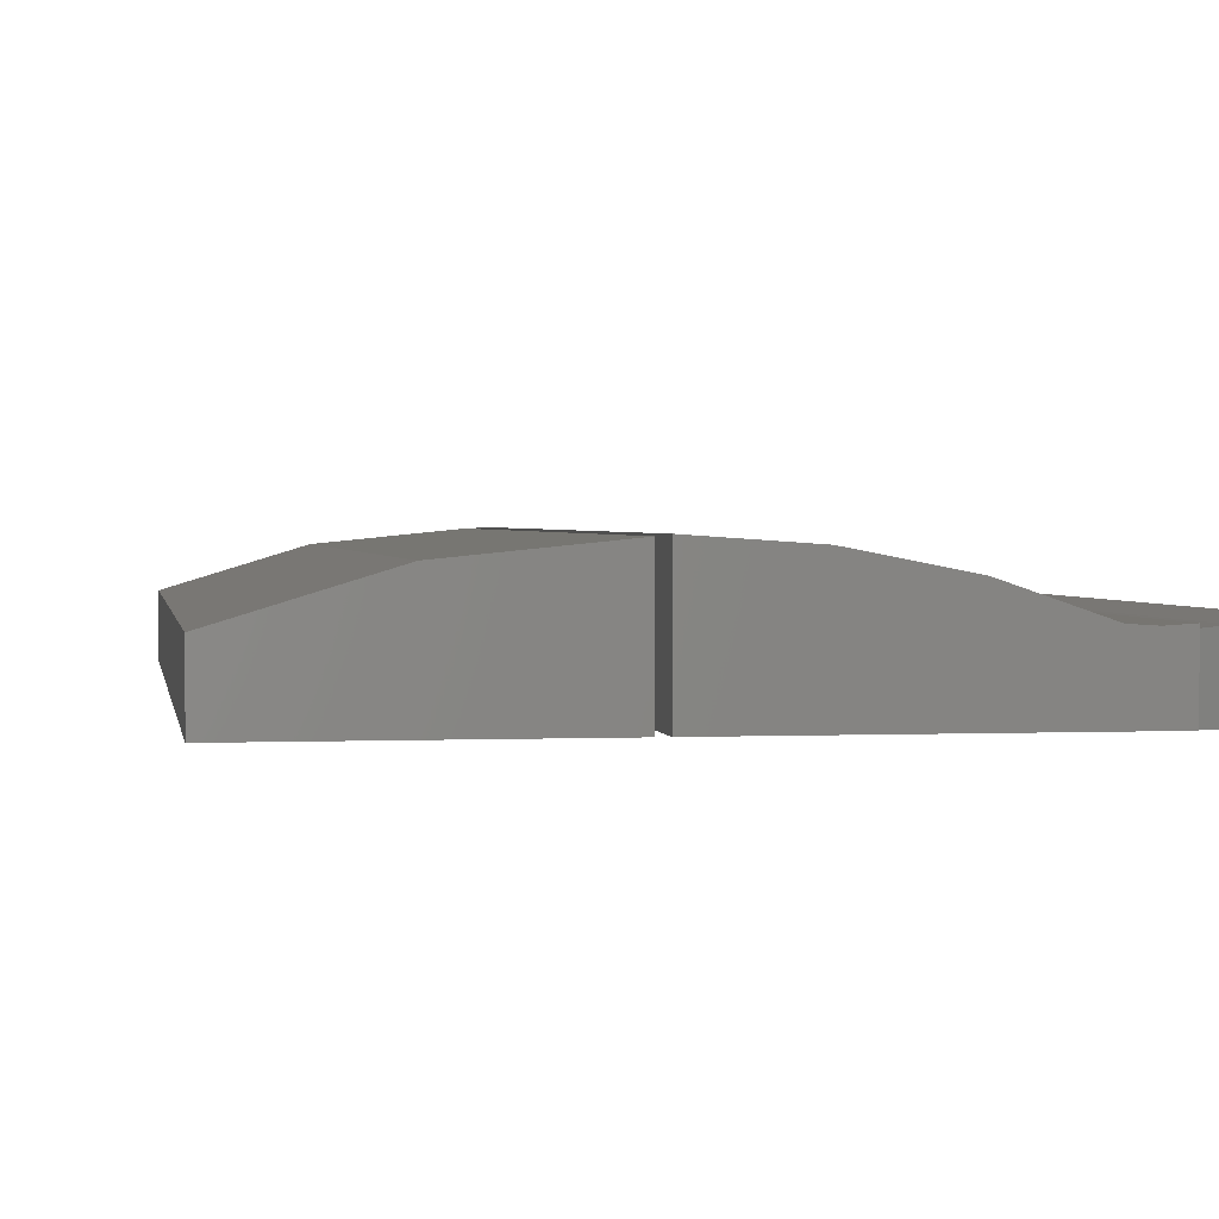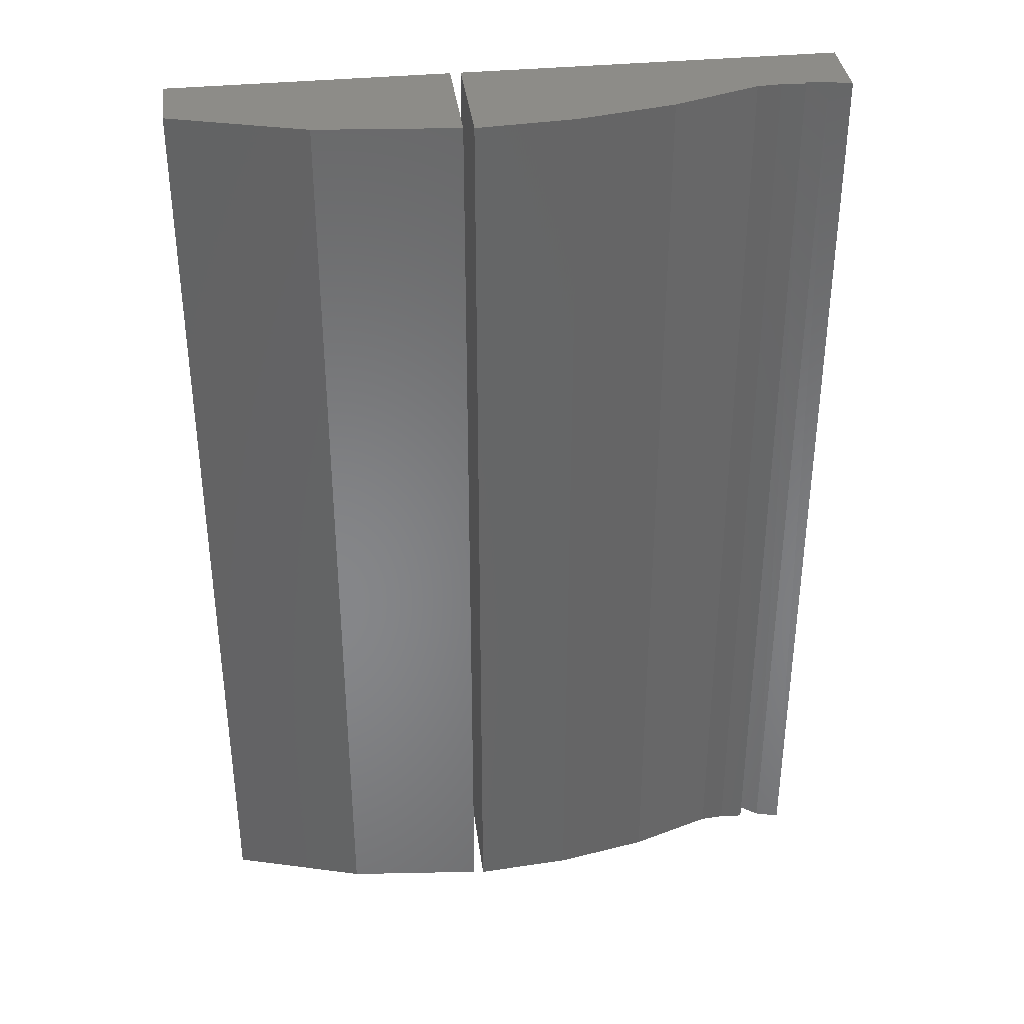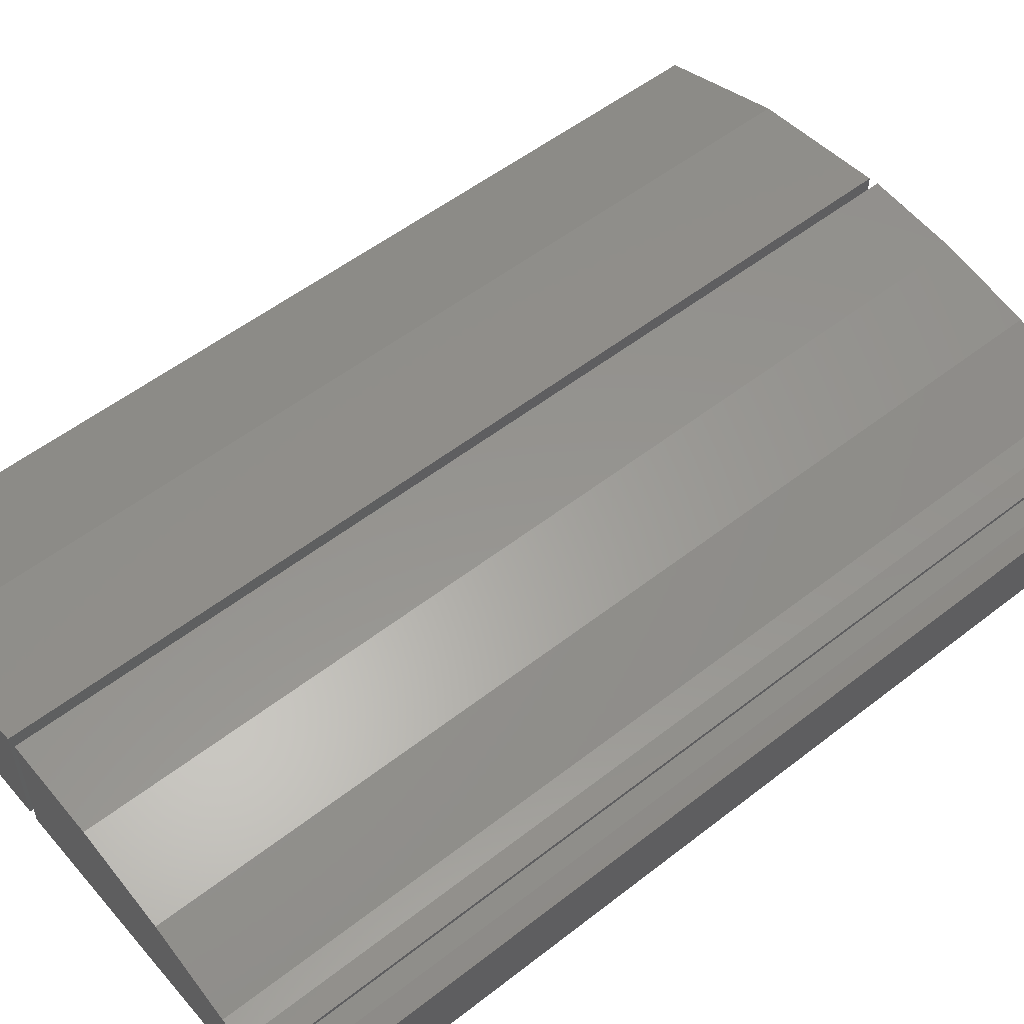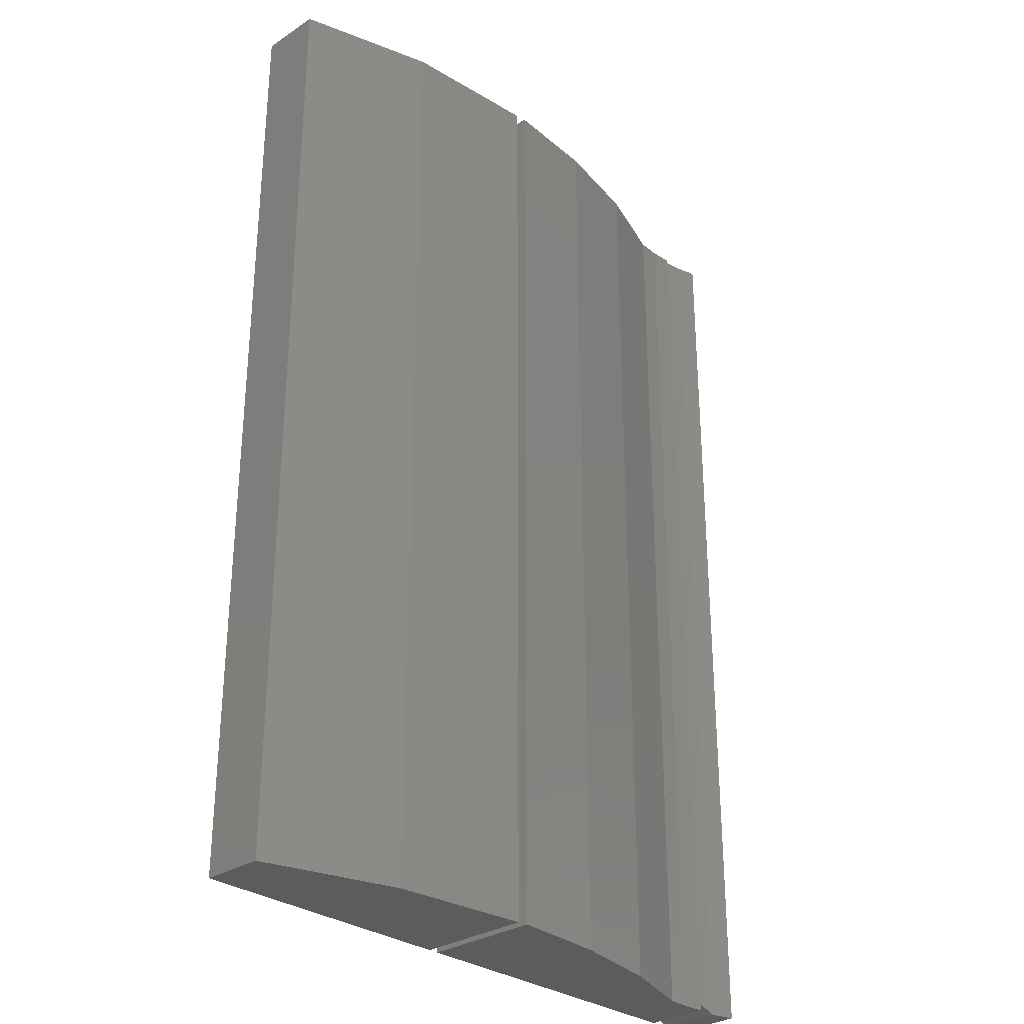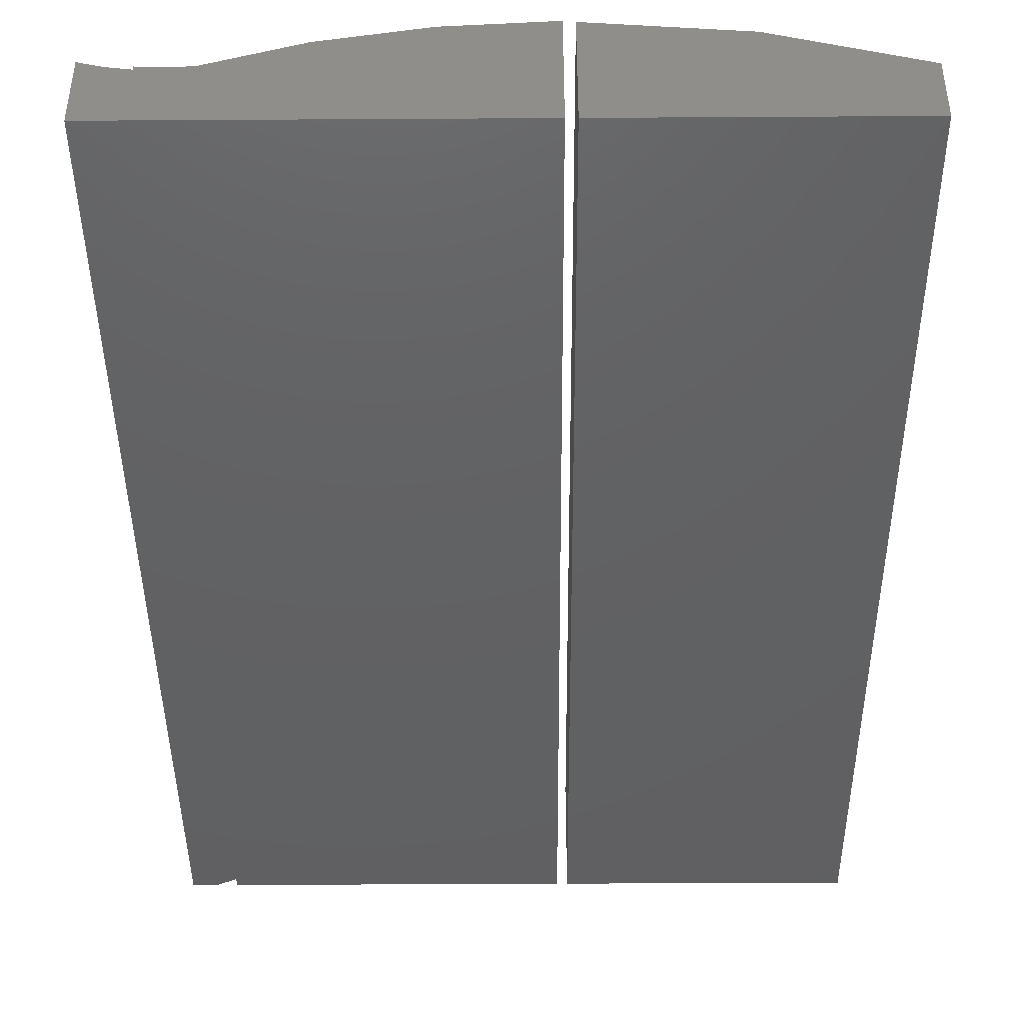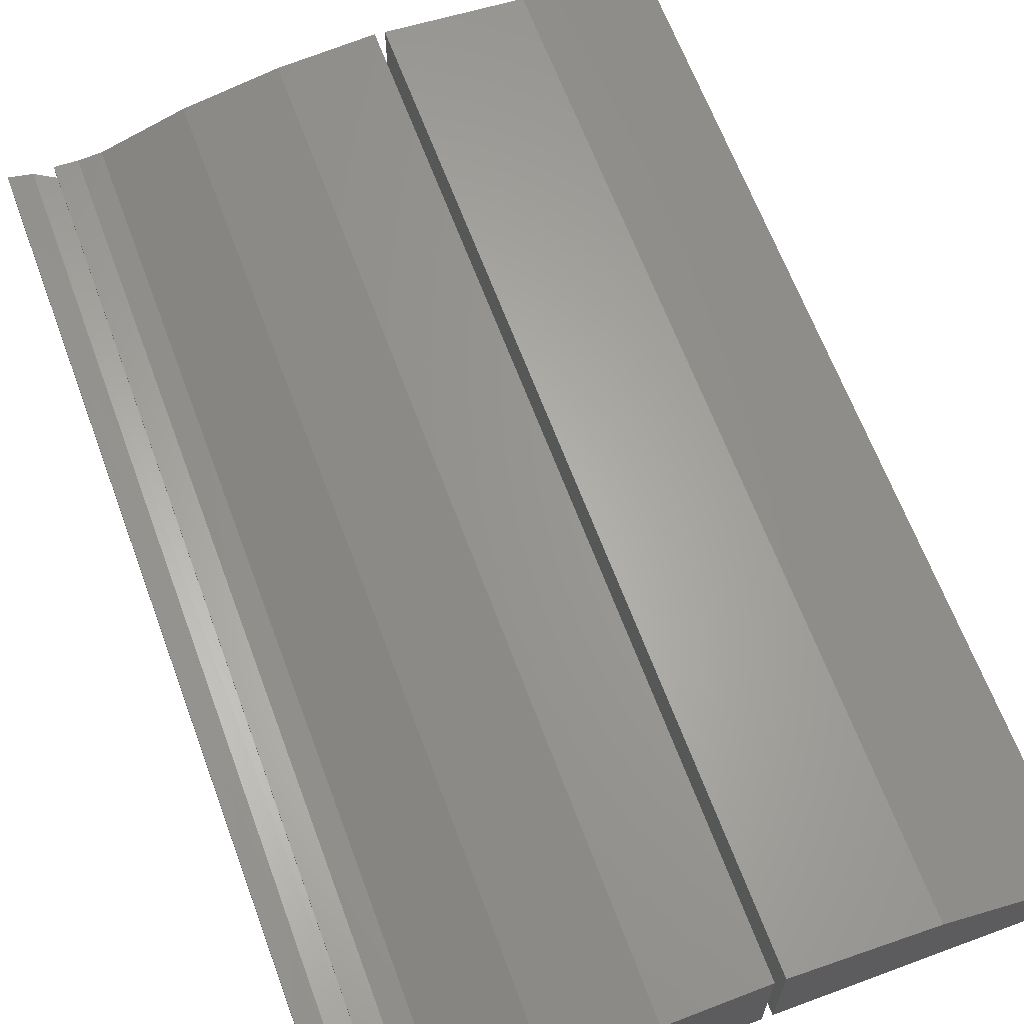
<metadata>
{"format":"stl","ext":"stl","renderer":"f3d","projection":"perspective","resolution":1024,"background":"white","views":[{"elev":1.8,"azim":-9.3,"up":"+Z"},{"elev":36.6,"azim":-7.2,"up":"+Y"},{"elev":53.8,"azim":50.3,"up":"+Z"},{"elev":-30.0,"azim":-46.5,"up":"+Y"},{"elev":-43.2,"azim":-179.6,"up":"+Z"},{"elev":65.1,"azim":159.6,"up":"+Z"}]}
</metadata>
<code>
# stl→obj: 55 verts, 94 faces
v 0.1355 1.885e-18 -1.739e-17
v 0.1355 1.885e-18 0.05469
v 0.1355 -0.75 -2.08e-18
v 0.1355 -0.75 0.05469
v -0.1484 -0.75 9.089e-18
v 0.1016 -0.7422 0
v 0.1016 -0.75 -6.219e-18
v -0.1484 -1.388e-17 0
v 0.1172 -0.75 -9.568e-19
v 0.1016 1.604e-34 0.0472
v 0.08339 0 0.04913
v 0.1016 1.708e-34 0.05025
v 0.1188 1.697e-18 0.0499
v -0.1484 3.112e-20 0.09219
v -0.07353 4.189e-18 0.08705
v 5.43e-18 0 0.0727
v 0.06521 0 0.05025
v 0.1016 -0.75 0.05025
v 0.08339 -0.75 0.04913
v 0.06521 -0.75 0.05025
v 5.43e-18 -0.75 0.0727
v -0.07353 -0.75 0.08705
v -0.1484 -0.75 0.09219
v 0.1016 -0.7422 0.0472
v 8.686e-17 -0.02344 0.04751
v 1.301e-18 -0.02344 0.02344
v 1.424e-16 -0.7266 0.04751
v 4.033e-17 -0.7266 0.02344
v 0.1172 -0.75 0.04956
v -0.125 -0.02344 0.02344
v -0.06188 -0.02344 0.06159
v -0.125 -0.02344 0.06821
v -0.125 -0.7266 0.02344
v -0.125 -0.7266 0.06821
v -0.06188 -0.7266 0.06159
v -0.3438 -0.02344 0.02344
v -0.3438 -0.7266 0.02344
v -0.1797 -0.02344 0.02344
v -0.1797 -0.7266 0.02344
v -0.1797 -0.02344 0.06705
v -0.1797 -0.7266 0.06705
v -0.3438 -0.02344 0.03296
v -0.2631 -0.02344 0.05656
v -0.3438 -0.7266 0.03296
v -0.2631 -0.7266 0.05656
v -0.3672 -0.75 0
v -0.1562 -0.75 -1.292e-17
v -0.3672 -0.75 0.04885
v -0.1562 -0.75 0.09104
v -0.2638 -0.75 0.08033
v -0.2638 -6.002e-18 0.08033
v -0.1562 1.171e-17 0.09104
v -0.3672 -1.174e-17 0.04885
v -0.1562 1.171e-17 -1.292e-17
v -0.3672 0 0
f 1 2 3
f 3 2 4
f 5 6 7
f 5 8 6
f 6 8 1
f 6 1 9
f 9 1 3
f 10 11 12
f 1 8 10
f 1 10 13
f 1 13 2
f 8 14 15
f 8 15 16
f 8 16 17
f 8 17 11
f 8 11 10
f 7 18 19
f 5 7 19
f 5 19 20
f 5 20 21
f 5 21 22
f 5 22 23
f 12 11 18
f 18 11 19
f 11 17 19
f 19 17 20
f 14 8 23
f 23 8 5
f 18 7 6
f 18 6 24
f 18 24 10
f 18 10 12
f 25 26 27
f 27 26 28
f 9 29 6
f 6 29 24
f 2 13 4
f 4 13 29
f 13 10 29
f 29 10 24
f 26 25 30
f 30 25 31
f 30 31 32
f 30 33 26
f 26 33 28
f 32 31 34
f 34 31 35
f 31 25 35
f 35 25 27
f 34 35 33
f 33 35 27
f 33 27 28
f 14 23 15
f 15 23 22
f 15 22 16
f 16 22 21
f 20 17 21
f 21 17 16
f 9 3 29
f 29 3 4
f 32 34 30
f 30 34 33
f 36 37 38
f 38 37 39
f 38 39 40
f 40 39 41
f 42 43 44
f 44 43 45
f 43 40 45
f 45 40 41
f 42 44 36
f 36 44 37
f 38 40 43
f 38 43 42
f 38 42 36
f 39 37 44
f 39 44 45
f 39 45 41
f 46 47 48
f 48 47 49
f 48 49 50
f 51 52 53
f 53 52 54
f 53 54 55
f 53 55 48
f 48 55 46
f 53 48 51
f 51 48 50
f 51 50 52
f 52 50 49
f 54 52 47
f 47 52 49
f 55 54 46
f 46 54 47

</code>
